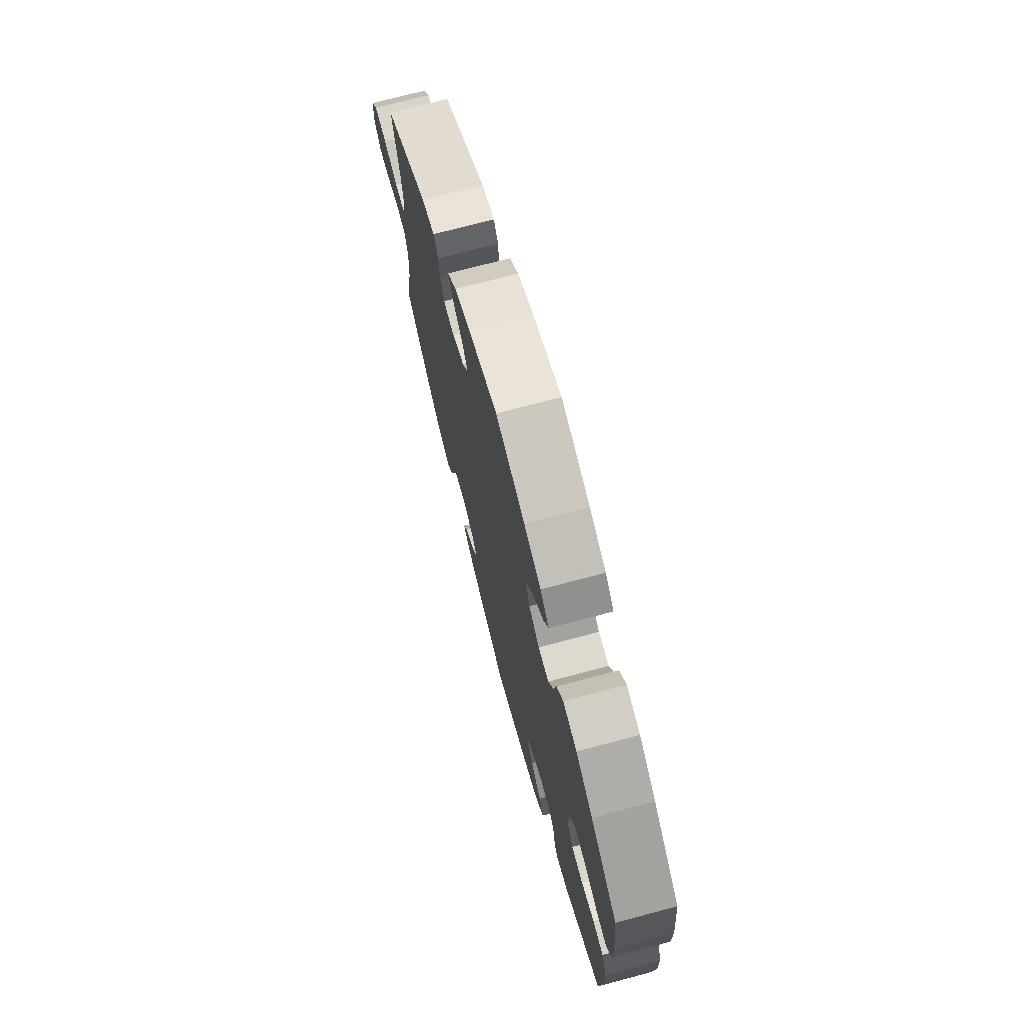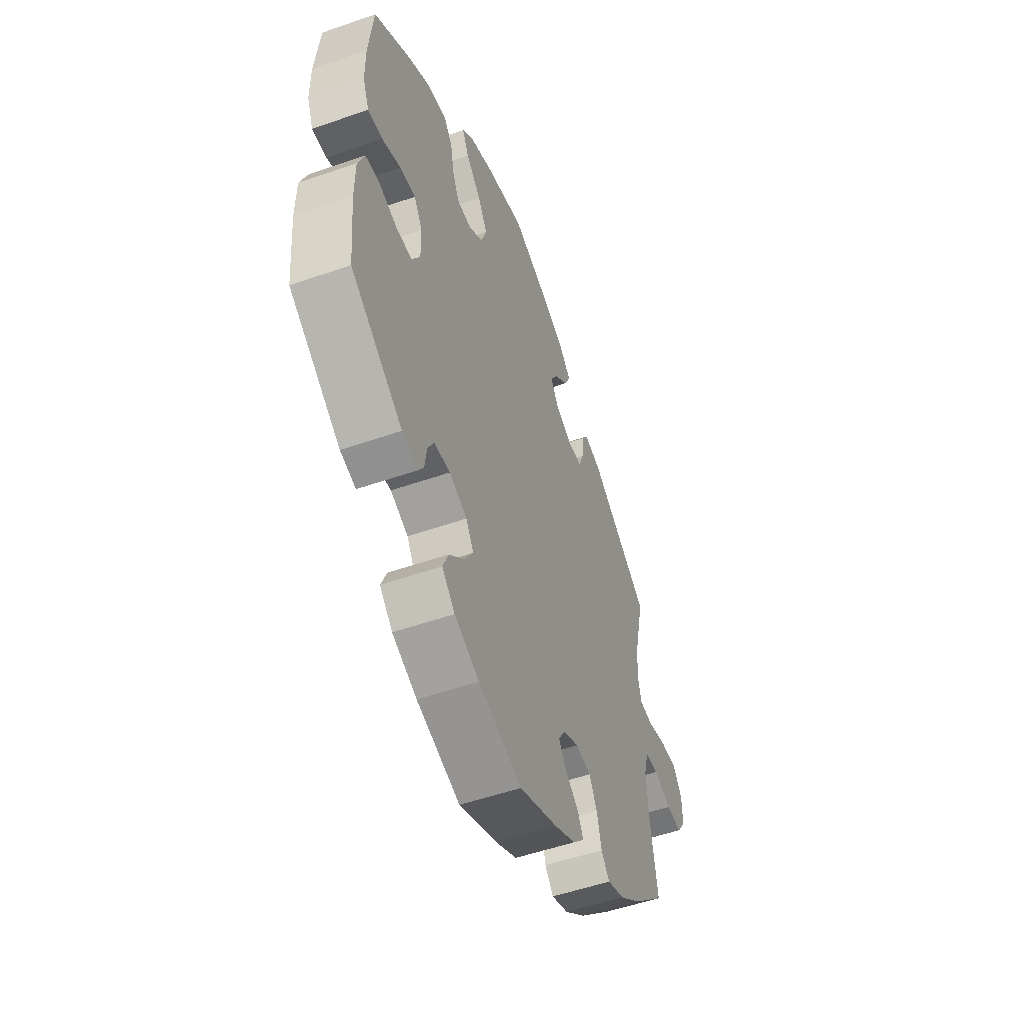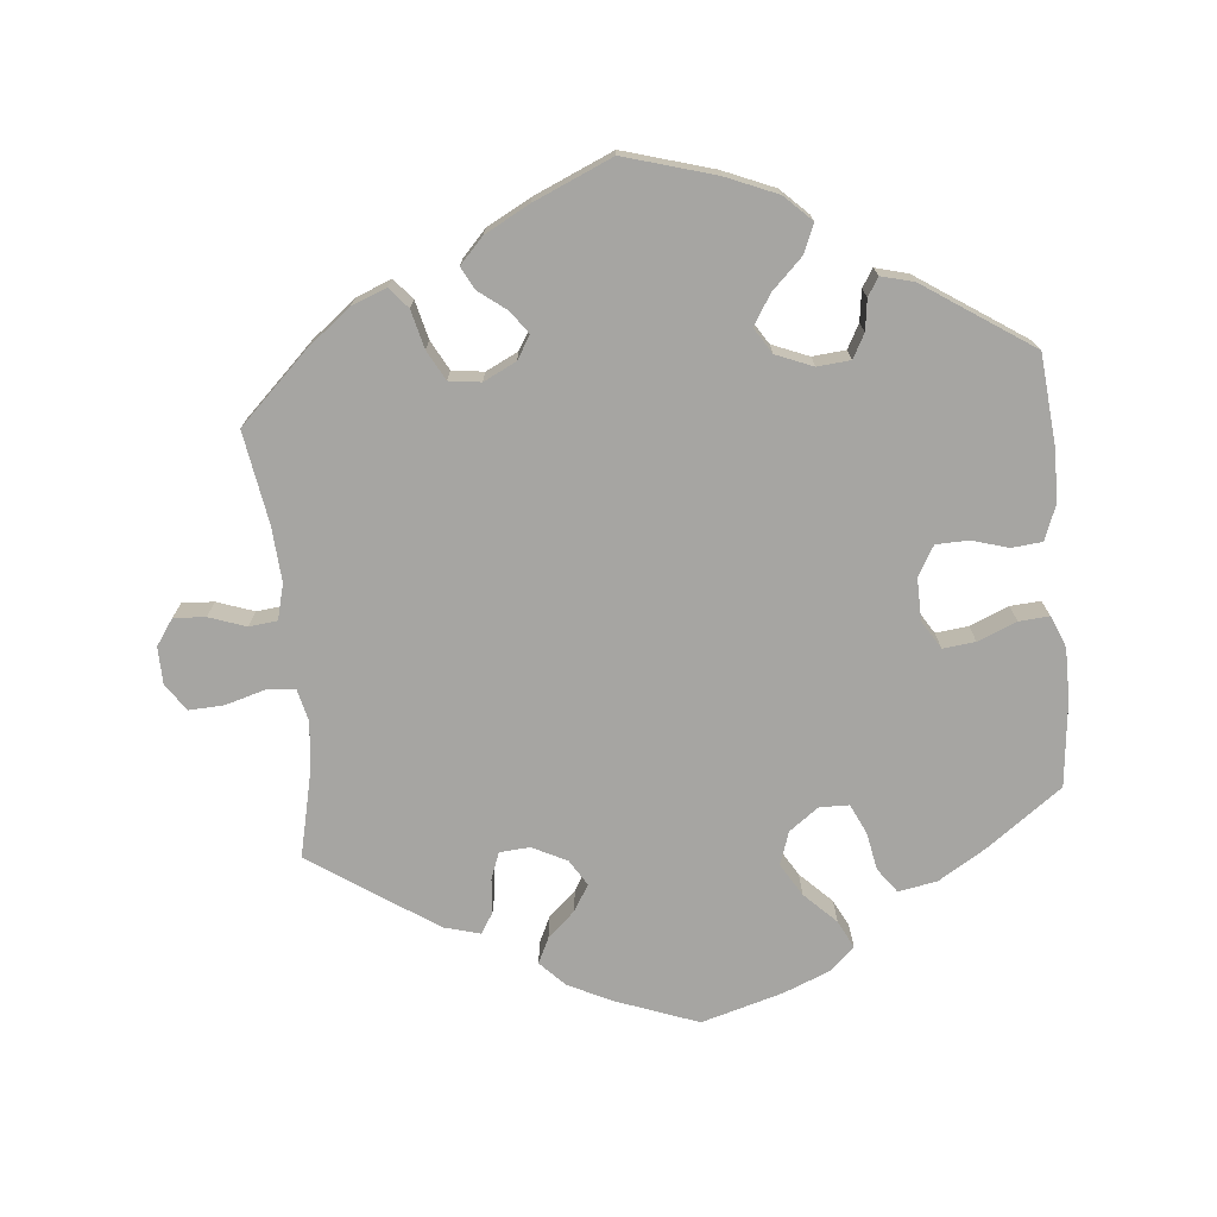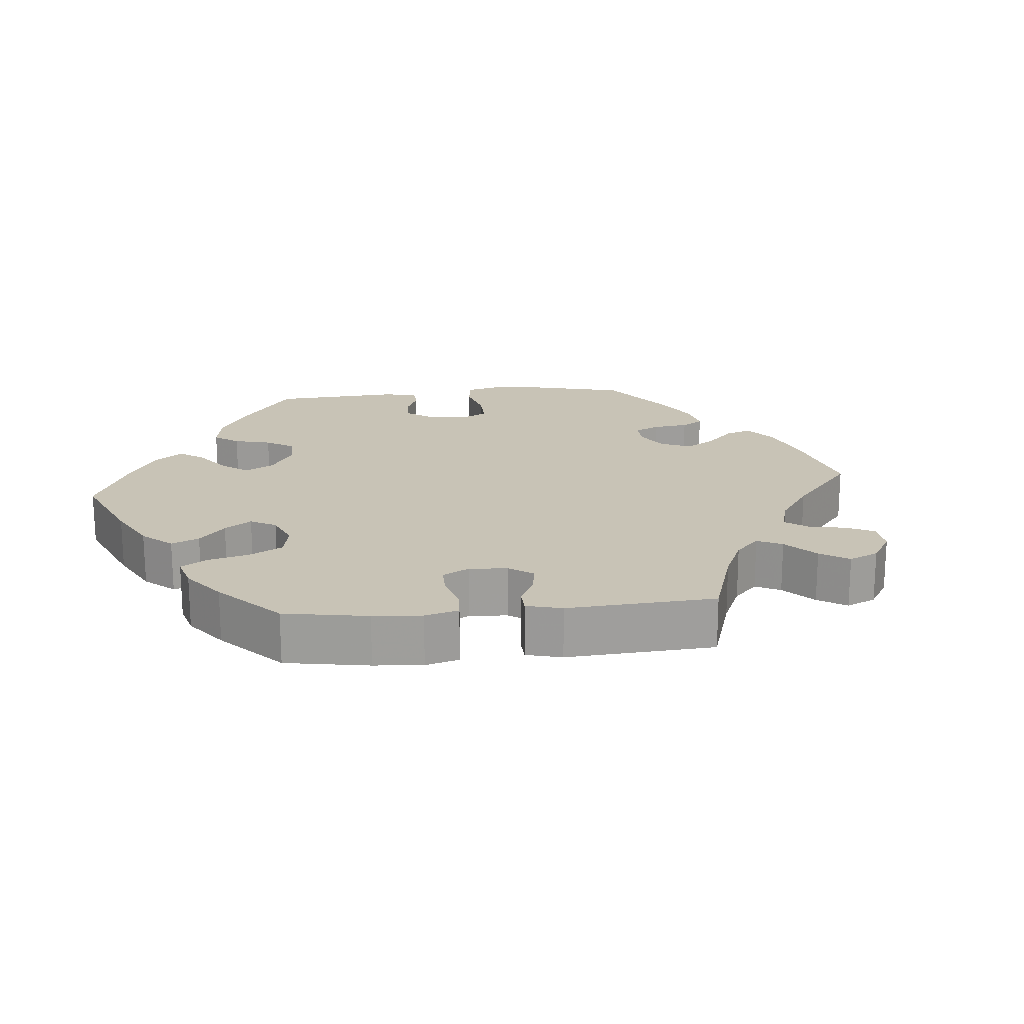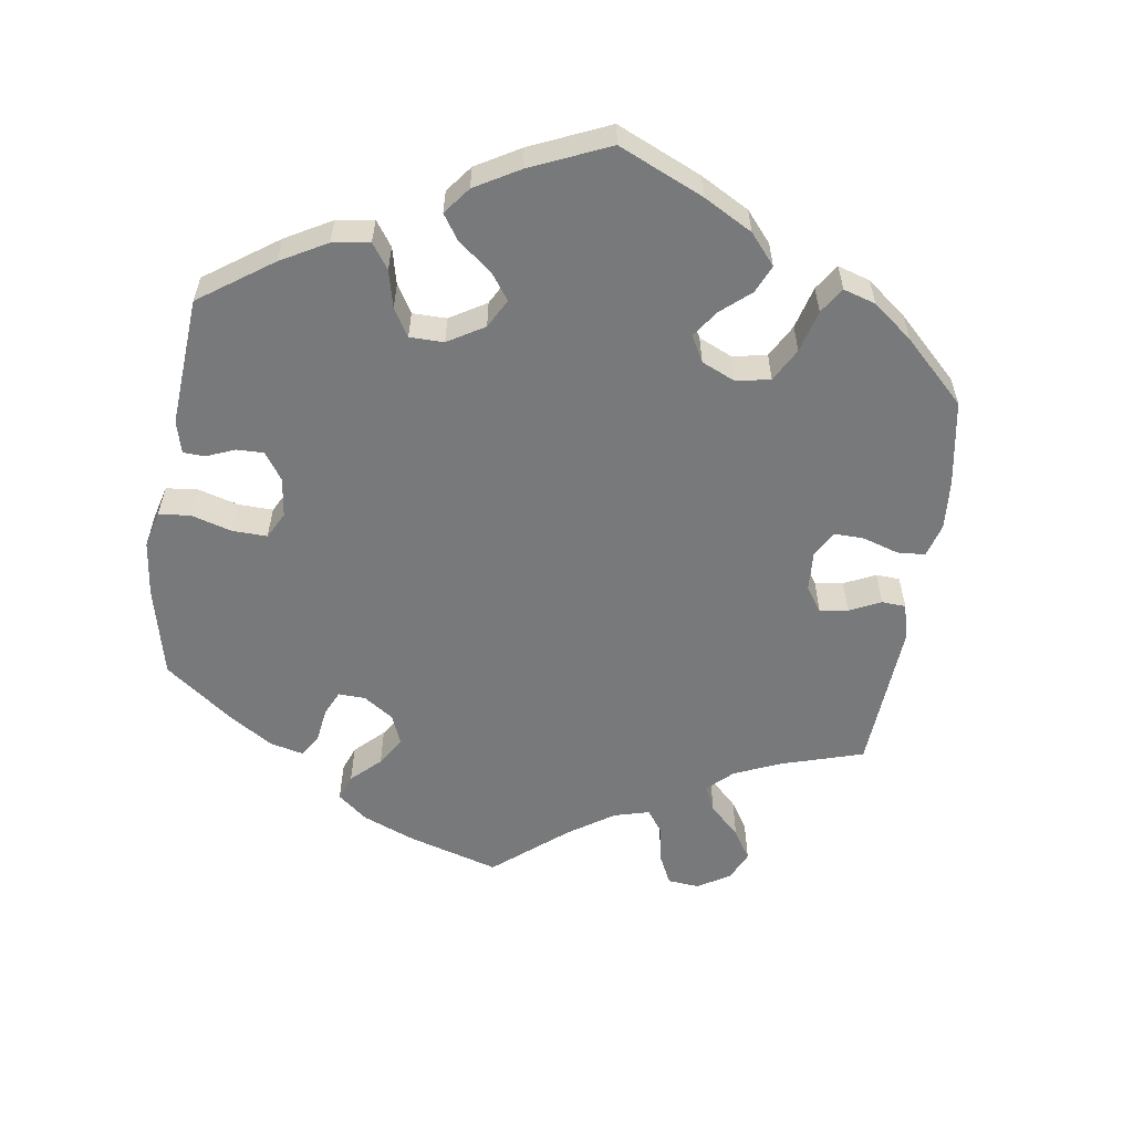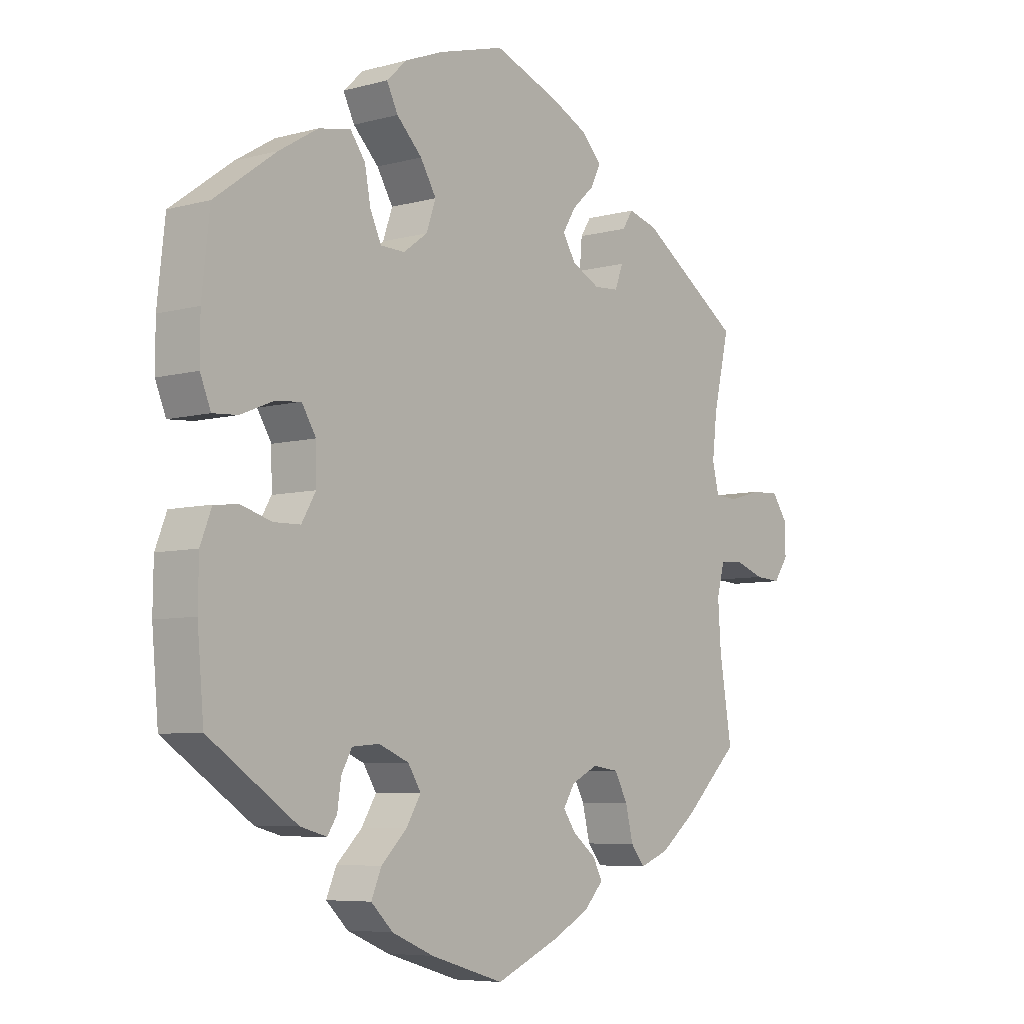
<metadata>
{"format":"obj","ext":"obj","renderer":"f3d","projection":"perspective","resolution":1024,"background":"white","views":[{"elev":72.6,"azim":-104.9,"up":"+Z"},{"elev":-52.6,"azim":-69.4,"up":"+Z"},{"elev":-73.7,"azim":-174.4,"up":"+Y"},{"elev":19.4,"azim":24.6,"up":"+Y"},{"elev":-57.7,"azim":-68.6,"up":"+Y"},{"elev":-6.5,"azim":-51.2,"up":"+Z"}]}
</metadata>
<code>
v 0.111 0.07 0.536
v 0.173 0.07 0.506
v 0.207 0.07 0.471
v 0.19 0.07 0.436
v 0.152 0.07 0.401
v 0.13 0.07 0.365
v 0.152 0.07 0.329
v 0.2 0.07 0.305
v 0.242 0.07 0.308
v 0.256 0.07 0.345
v 0.26 0.07 0.393
v 0.278 0.07 0.421
v 0.328 0.07 0.407
v 0.501 0.07 0.29
v 0.474 0.07 0.173
v 0.466 0.07 0.104
v 0.477 0.07 0.058
v 0.516 0.07 0.055
v 0.572 0.07 0.071
v 0.62 0.07 0.073
v 0.646 0.07 0.036
v 0.647 0.07 -0.016
v 0.622 0.07 -0.052
v 0.578 0.07 -0.049
v 0.527 0.07 -0.031
v 0.488 0.07 -0.035
v 0.475 0.07 -0.084
v 0.48 0.07 -0.16
v 0.501 0.07 -0.288
v 0.406 0.07 -0.379
v 0.345 0.07 -0.427
v 0.296 0.07 -0.446
v 0.272 0.07 -0.417
v 0.259 0.07 -0.364
v 0.237 0.07 -0.323
v 0.193 0.07 -0.317
v 0.148 0.07 -0.339
v 0.128 0.07 -0.371
v 0.15 0.07 -0.402
v 0.189 0.07 -0.432
v 0.205 0.07 -0.463
v 0.172 0.07 -0.498
v 0.11 0.07 -0.531
v 0.001 0.07 -0.578
v -0.124 0.07 -0.541
v -0.195 0.07 -0.511
v -0.232 0.07 -0.475
v -0.215 0.07 -0.435
v -0.172 0.07 -0.393
v -0.147 0.07 -0.352
v -0.169 0.07 -0.317
v -0.22 0.07 -0.296
v -0.266 0.07 -0.3
v -0.284 0.07 -0.333
v -0.29 0.07 -0.376
v -0.306 0.07 -0.401
v -0.351 0.07 -0.389
v -0.5 0.07 -0.289
v -0.511 0.07 -0.166
v -0.51 0.07 -0.093
v -0.491 0.07 -0.044
v -0.449 0.07 -0.04
v -0.398 0.07 -0.055
v -0.353 0.07 -0.054
v -0.329 0.07 -0.013
v -0.33 0.07 0.046
v -0.354 0.07 0.085
v -0.399 0.07 0.08
v -0.453 0.07 0.058
v -0.495 0.07 0.055
v -0.513 0.07 0.099
v -0.513 0.07 0.17
v -0.5 0.07 0.289
v -0.396 0.07 0.365
v -0.33 0.07 0.405
v -0.276 0.07 0.415
v -0.251 0.07 0.381
v -0.241 0.07 0.328
v -0.222 0.07 0.287
v -0.181 0.07 0.286
v -0.14 0.07 0.316
v -0.124 0.07 0.362
v -0.151 0.07 0.407
v -0.194 0.07 0.45
v -0.213 0.07 0.488
v -0.179 0.07 0.52
v -0.114 0.07 0.546
v -0.001 0.07 0.578
v 0.111 0 0.536
v 0.173 0 0.506
v 0.207 0 0.471
v 0.19 0 0.436
v 0.152 0 0.401
v 0.13 0 0.365
v 0.152 0 0.329
v 0.2 0 0.305
v 0.242 0 0.308
v 0.256 0 0.345
v 0.26 0 0.393
v 0.278 0 0.421
v 0.328 0 0.407
v 0.501 0 0.29
v 0.474 0 0.173
v 0.466 0 0.104
v 0.477 0 0.058
v 0.516 0 0.055
v 0.572 0 0.071
v 0.62 0 0.073
v 0.646 0 0.036
v 0.647 0 -0.016
v 0.622 0 -0.052
v 0.578 0 -0.049
v 0.527 0 -0.031
v 0.488 0 -0.035
v 0.475 0 -0.084
v 0.48 0 -0.16
v 0.501 0 -0.288
v 0.406 0 -0.379
v 0.345 0 -0.427
v 0.296 0 -0.446
v 0.272 0 -0.417
v 0.259 0 -0.364
v 0.237 0 -0.323
v 0.193 0 -0.317
v 0.148 0 -0.339
v 0.128 0 -0.371
v 0.15 0 -0.402
v 0.189 0 -0.432
v 0.205 0 -0.463
v 0.172 0 -0.498
v 0.11 0 -0.531
v 0.001 0 -0.578
v -0.124 0 -0.541
v -0.195 0 -0.511
v -0.232 0 -0.475
v -0.215 0 -0.435
v -0.172 0 -0.393
v -0.147 0 -0.352
v -0.169 0 -0.317
v -0.22 0 -0.296
v -0.266 0 -0.3
v -0.284 0 -0.333
v -0.29 0 -0.376
v -0.306 0 -0.401
v -0.351 0 -0.389
v -0.5 0 -0.289
v -0.511 0 -0.166
v -0.51 0 -0.093
v -0.491 0 -0.044
v -0.449 0 -0.04
v -0.398 0 -0.055
v -0.353 0 -0.054
v -0.329 0 -0.013
v -0.33 0 0.046
v -0.354 0 0.085
v -0.399 0 0.08
v -0.453 0 0.058
v -0.495 0 0.055
v -0.513 0 0.099
v -0.513 0 0.17
v -0.5 0 0.289
v -0.396 0 0.365
v -0.33 0 0.405
v -0.276 0 0.415
v -0.251 0 0.381
v -0.241 0 0.328
v -0.222 0 0.287
v -0.181 0 0.286
v -0.14 0 0.316
v -0.124 0 0.362
v -0.151 0 0.407
v -0.194 0 0.45
v -0.213 0 0.488
v -0.179 0 0.52
v -0.114 0 0.546
v -0.001 0 0.578
f 83 84 85 86
f 82 83 86 87
f 75 76 77 78
f 75 78 79
f 74 75 79
f 73 74 79
f 72 73 79 80
f 68 69 70 71
f 67 68 71 72
f 60 61 62 63
f 60 63 64
f 59 60 64
f 58 59 64
f 57 58 64
f 54 55 56 57
f 53 54 57 64
f 52 53 64 65
f 46 47 48 49
f 46 49 50
f 45 46 50
f 44 45 50
f 43 44 50 51
f 39 40 41 42
f 38 39 42 43
f 31 32 33 34
f 31 34 35
f 28 29 30 31
f 27 28 31 35
f 26 27 35 36
f 22 23 24 25
f 22 25 26
f 21 22 26
f 18 19 20 21
f 17 18 21 26
f 16 17 26 36
f 12 13 14 15
f 10 11 12 15
f 9 10 15 16
f 8 9 16 36
f 2 3 4 5
f 2 5 6
f 1 2 6
f 82 87 88 1
f 67 72 80
f 66 67 80 81
f 51 52 65 66
f 38 43 51 66
f 37 38 66 81
f 7 8 36 37
f 6 7 37 81
f 1 6 81 82
f 174 173 172 171
f 175 174 171 170
f 166 165 164 163
f 167 166 163
f 167 163 162
f 167 162 161
f 168 167 161 160
f 159 158 157 156
f 160 159 156 155
f 151 150 149 148
f 152 151 148
f 152 148 147
f 152 147 146
f 152 146 145
f 145 144 143 142
f 152 145 142 141
f 153 152 141 140
f 137 136 135 134
f 138 137 134
f 138 134 133
f 138 133 132
f 139 138 132 131
f 130 129 128 127
f 131 130 127 126
f 122 121 120 119
f 123 122 119
f 119 118 117 116
f 123 119 116 115
f 124 123 115 114
f 113 112 111 110
f 114 113 110
f 114 110 109
f 109 108 107 106
f 114 109 106 105
f 124 114 105 104
f 103 102 101 100
f 103 100 99 98
f 104 103 98 97
f 124 104 97 96
f 93 92 91 90
f 94 93 90
f 94 90 89
f 89 176 175 170
f 168 160 155
f 169 168 155 154
f 154 153 140 139
f 154 139 131 126
f 169 154 126 125
f 125 124 96 95
f 169 125 95 94
f 170 169 94 89
f 1 89 90 2
f 2 90 91 3
f 3 91 92 4
f 4 92 93 5
f 5 93 94 6
f 6 94 95 7
f 7 95 96 8
f 8 96 97 9
f 9 97 98 10
f 10 98 99 11
f 11 99 100 12
f 12 100 101 13
f 13 101 102 14
f 14 102 103 15
f 15 103 104 16
f 16 104 105 17
f 17 105 106 18
f 18 106 107 19
f 19 107 108 20
f 20 108 109 21
f 21 109 110 22
f 22 110 111 23
f 23 111 112 24
f 24 112 113 25
f 25 113 114 26
f 26 114 115 27
f 27 115 116 28
f 28 116 117 29
f 29 117 118 30
f 30 118 119 31
f 31 119 120 32
f 32 120 121 33
f 33 121 122 34
f 34 122 123 35
f 35 123 124 36
f 36 124 125 37
f 37 125 126 38
f 38 126 127 39
f 39 127 128 40
f 40 128 129 41
f 41 129 130 42
f 42 130 131 43
f 43 131 132 44
f 44 132 133 45
f 45 133 134 46
f 46 134 135 47
f 47 135 136 48
f 48 136 137 49
f 49 137 138 50
f 50 138 139 51
f 51 139 140 52
f 52 140 141 53
f 53 141 142 54
f 54 142 143 55
f 55 143 144 56
f 56 144 145 57
f 57 145 146 58
f 58 146 147 59
f 59 147 148 60
f 60 148 149 61
f 61 149 150 62
f 62 150 151 63
f 63 151 152 64
f 64 152 153 65
f 65 153 154 66
f 66 154 155 67
f 67 155 156 68
f 68 156 157 69
f 69 157 158 70
f 70 158 159 71
f 71 159 160 72
f 72 160 161 73
f 73 161 162 74
f 74 162 163 75
f 75 163 164 76
f 76 164 165 77
f 77 165 166 78
f 78 166 167 79
f 79 167 168 80
f 80 168 169 81
f 81 169 170 82
f 82 170 171 83
f 83 171 172 84
f 84 172 173 85
f 85 173 174 86
f 86 174 175 87
f 87 175 176 88
f 88 176 89 1

</code>
